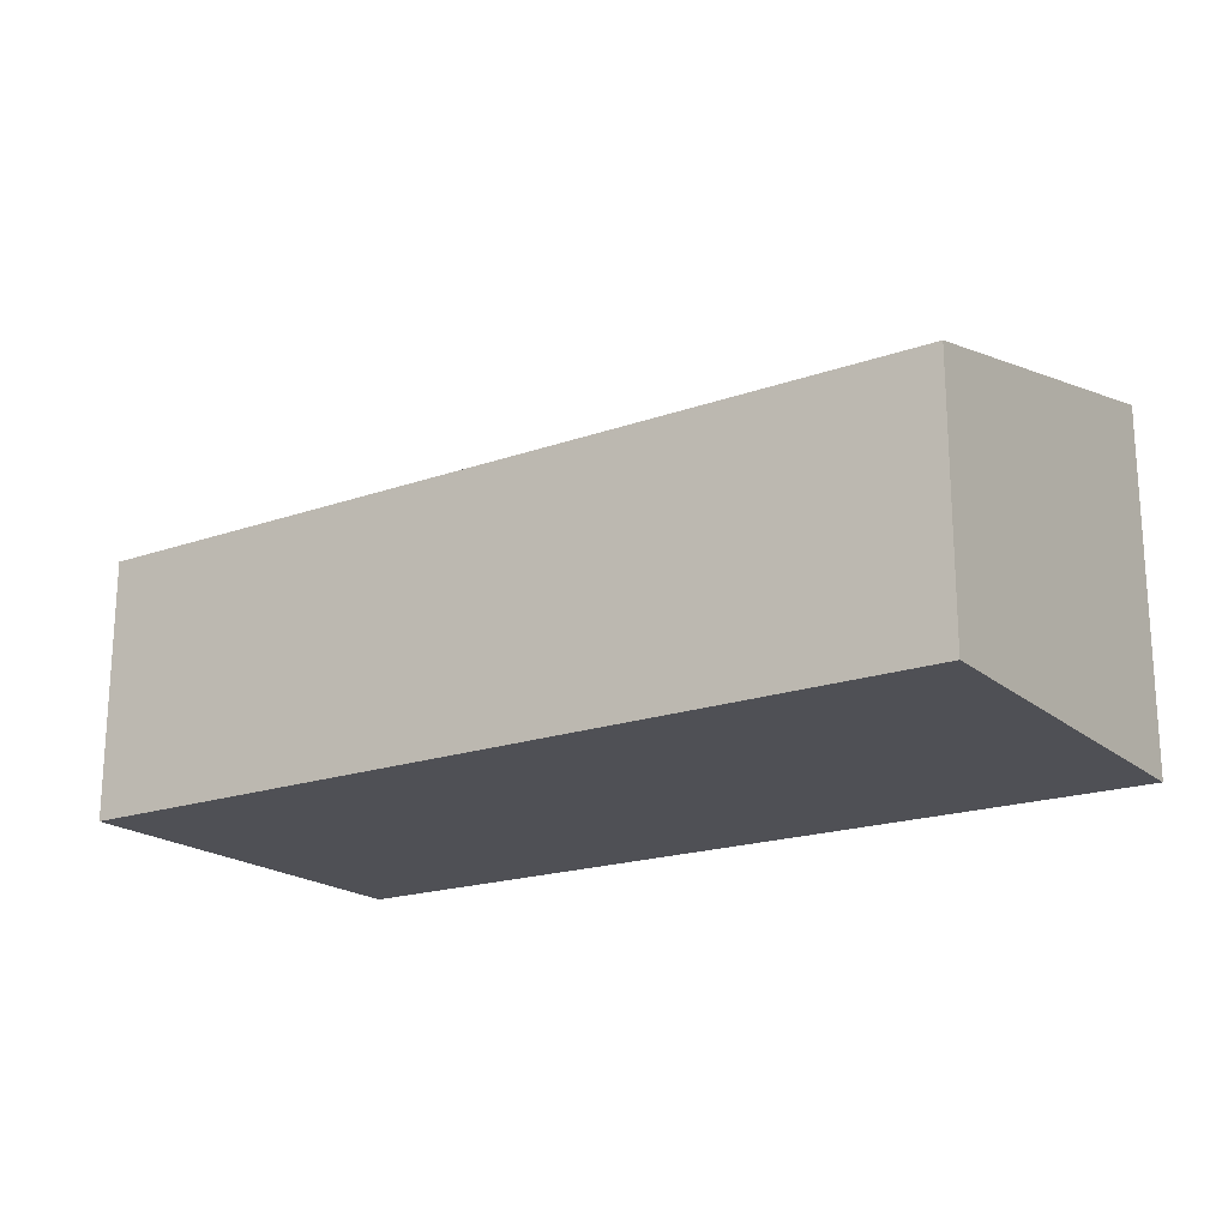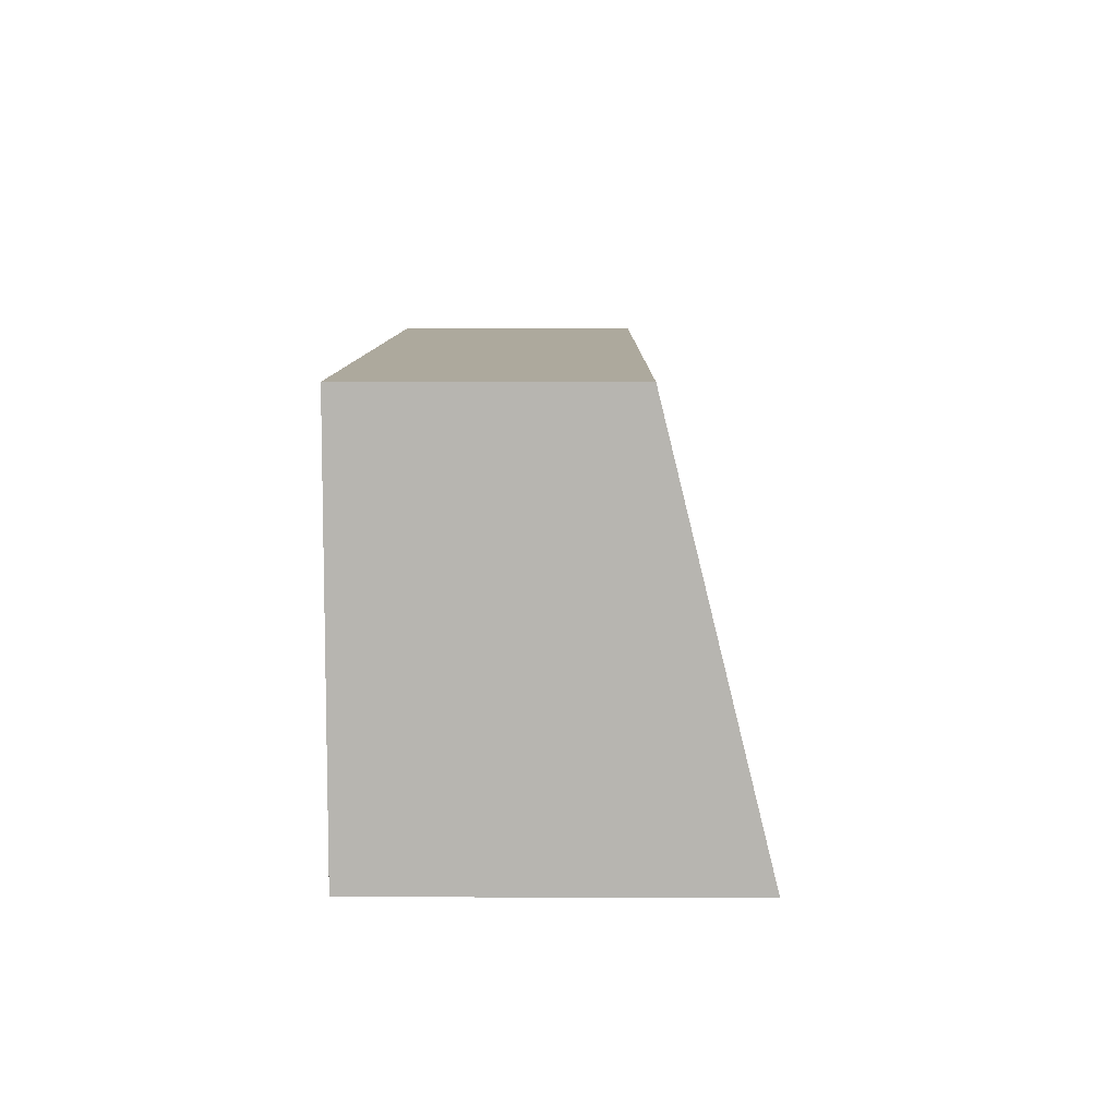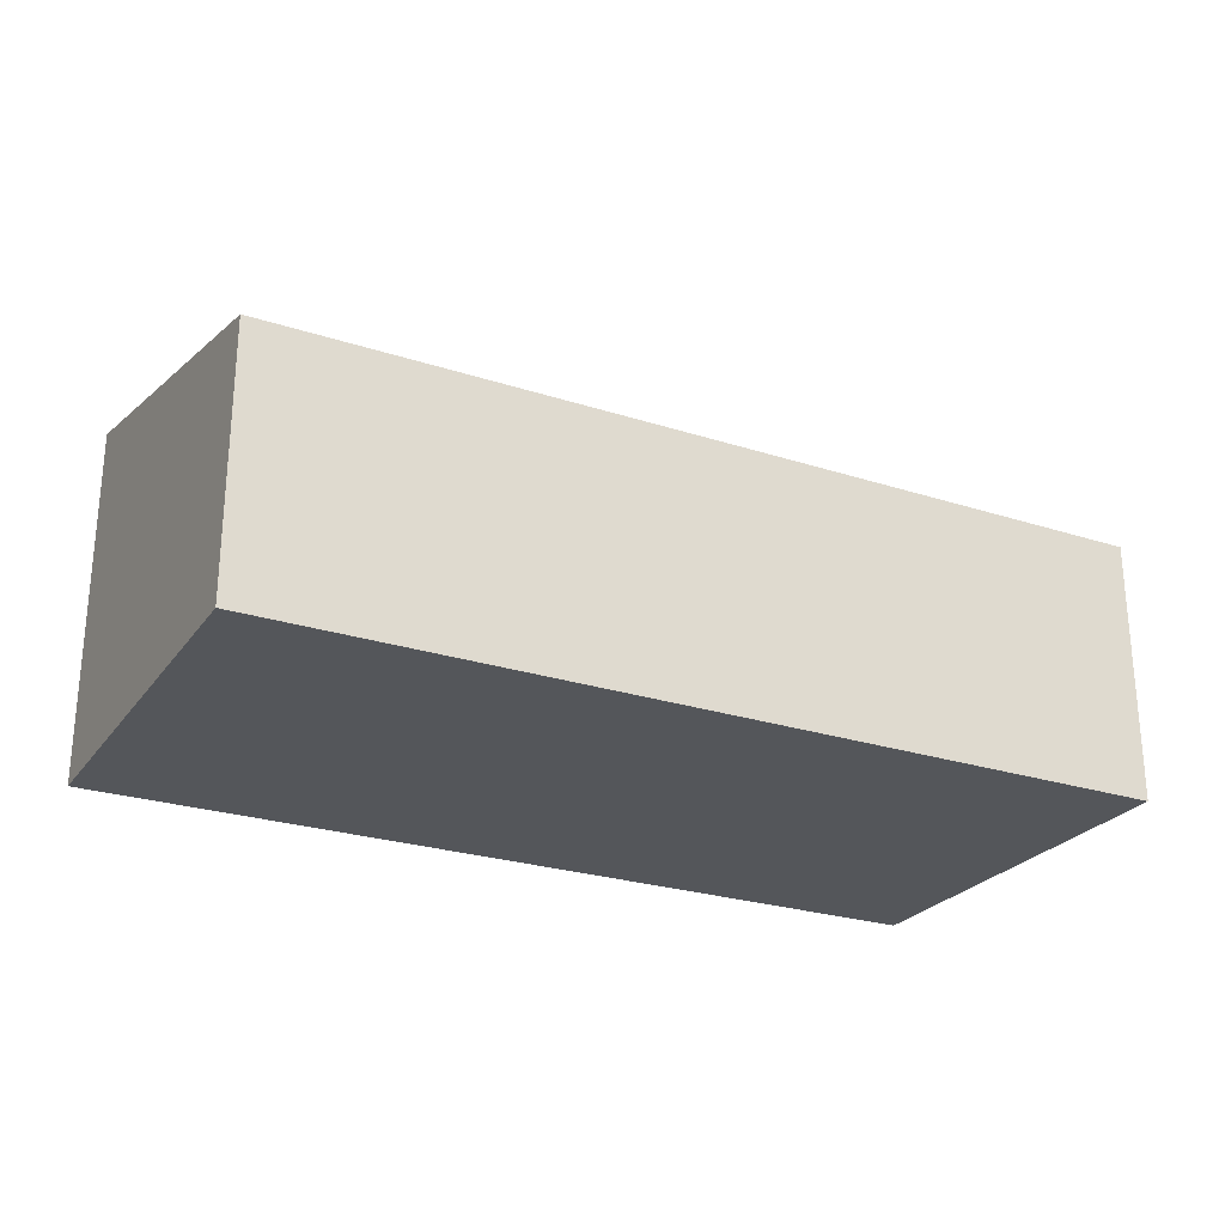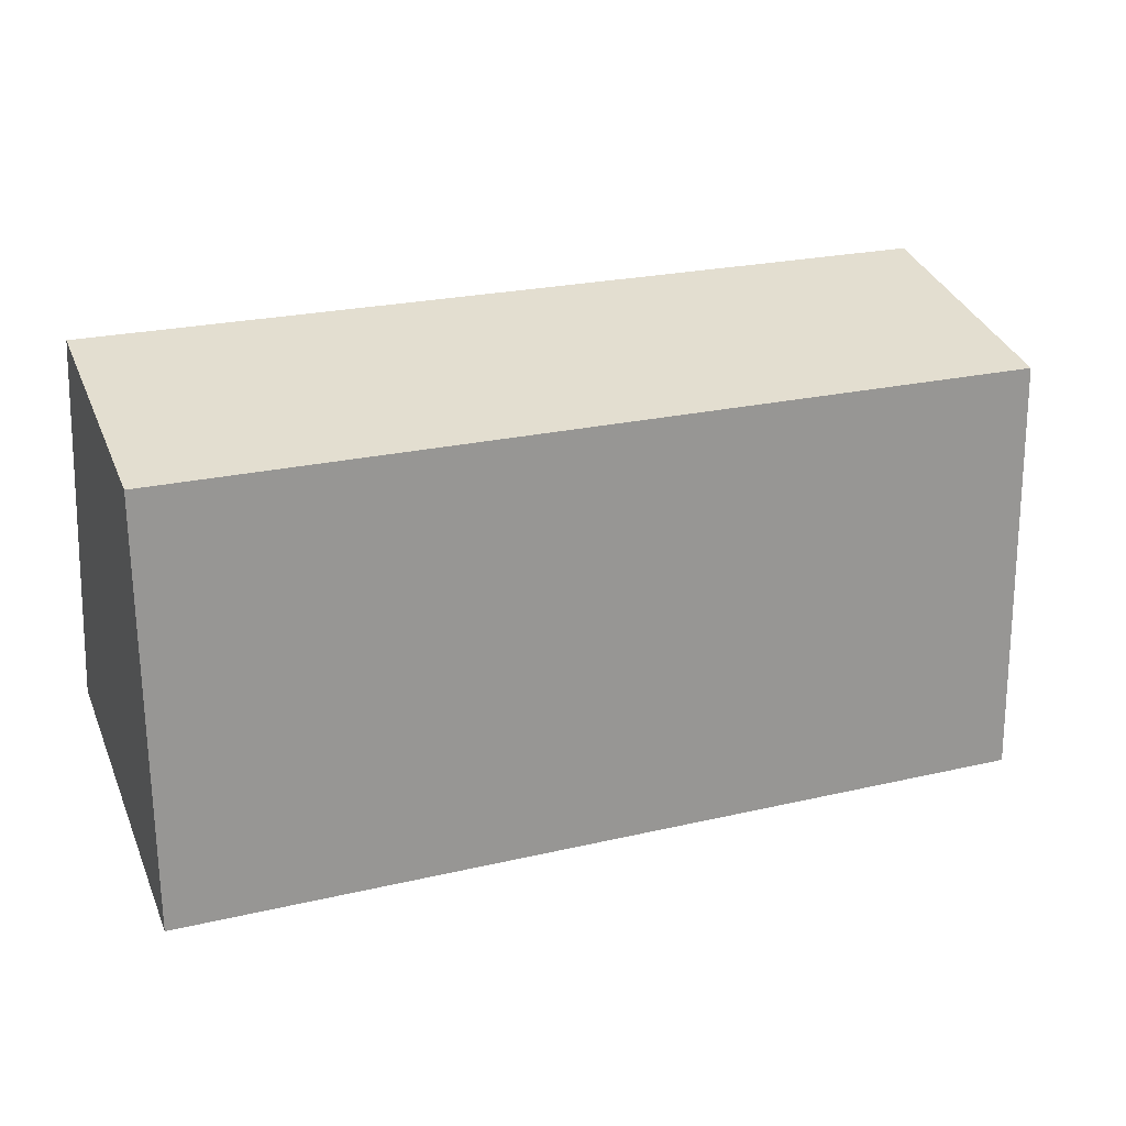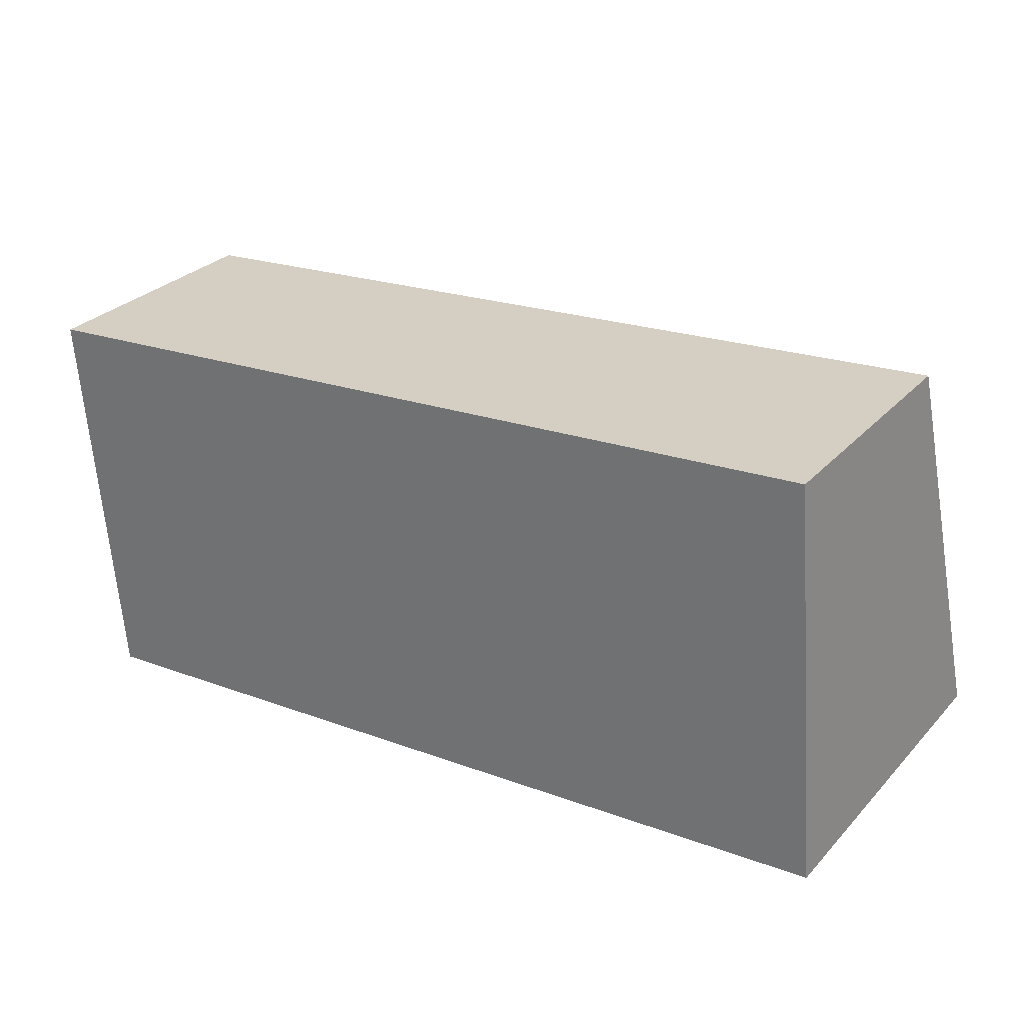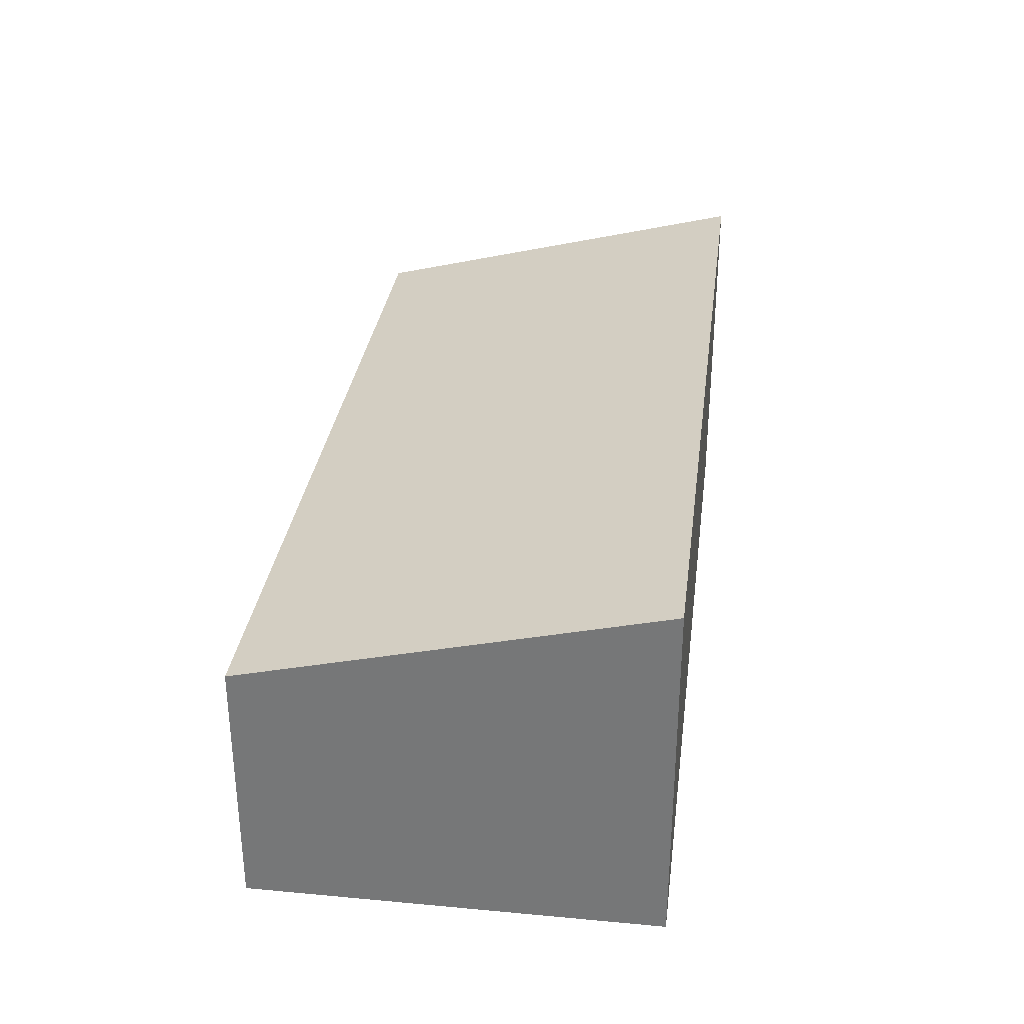
<metadata>
{"format":"obj","ext":"obj","renderer":"f3d","projection":"perspective","resolution":1024,"background":"white","views":[{"elev":-19.3,"azim":28.6,"up":"+Y"},{"elev":13.7,"azim":90.4,"up":"+Z"},{"elev":-25.6,"azim":-32.2,"up":"+Y"},{"elev":36.7,"azim":159.0,"up":"+Z"},{"elev":29.3,"azim":33.9,"up":"+Z"},{"elev":31.9,"azim":92.6,"up":"+Y"}]}
</metadata>
<code>
v  0 4.691 2.872e-16
v  16.5 6.546 -6.104
v  0.63 6.546 -7.447
v  15.88 4.691 1.343
v  0.63 4.56e-16 -7.447
v  0 0 0
v  15.88 -8.223e-17 1.343
v  16.5 3.738e-16 -6.104
g defaultobject
f 1 2 3
f 2 1 4
f 5 1 3
f 1 5 6
f 6 4 1
f 4 6 7
f 4 8 2
f 8 4 7
f 8 3 2
f 3 8 5
f 8 6 5
f 6 8 7

</code>
